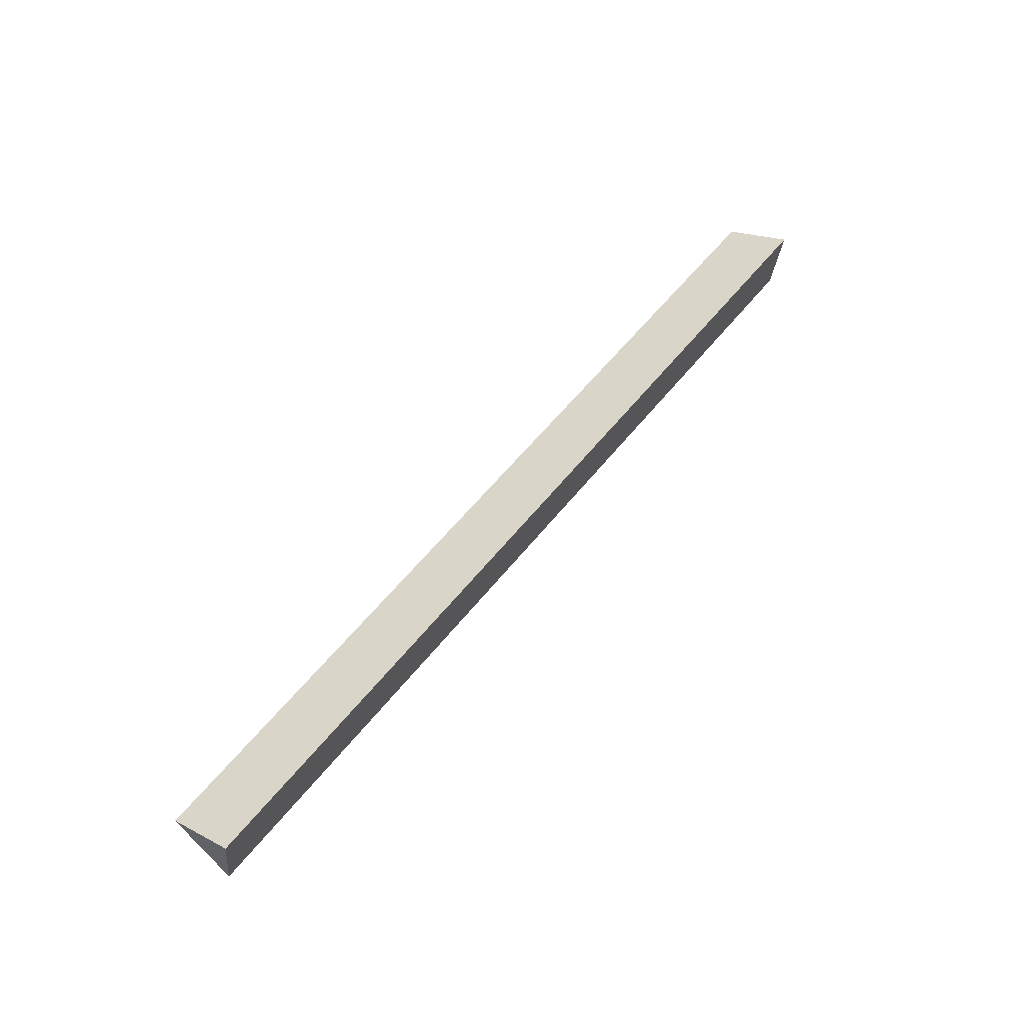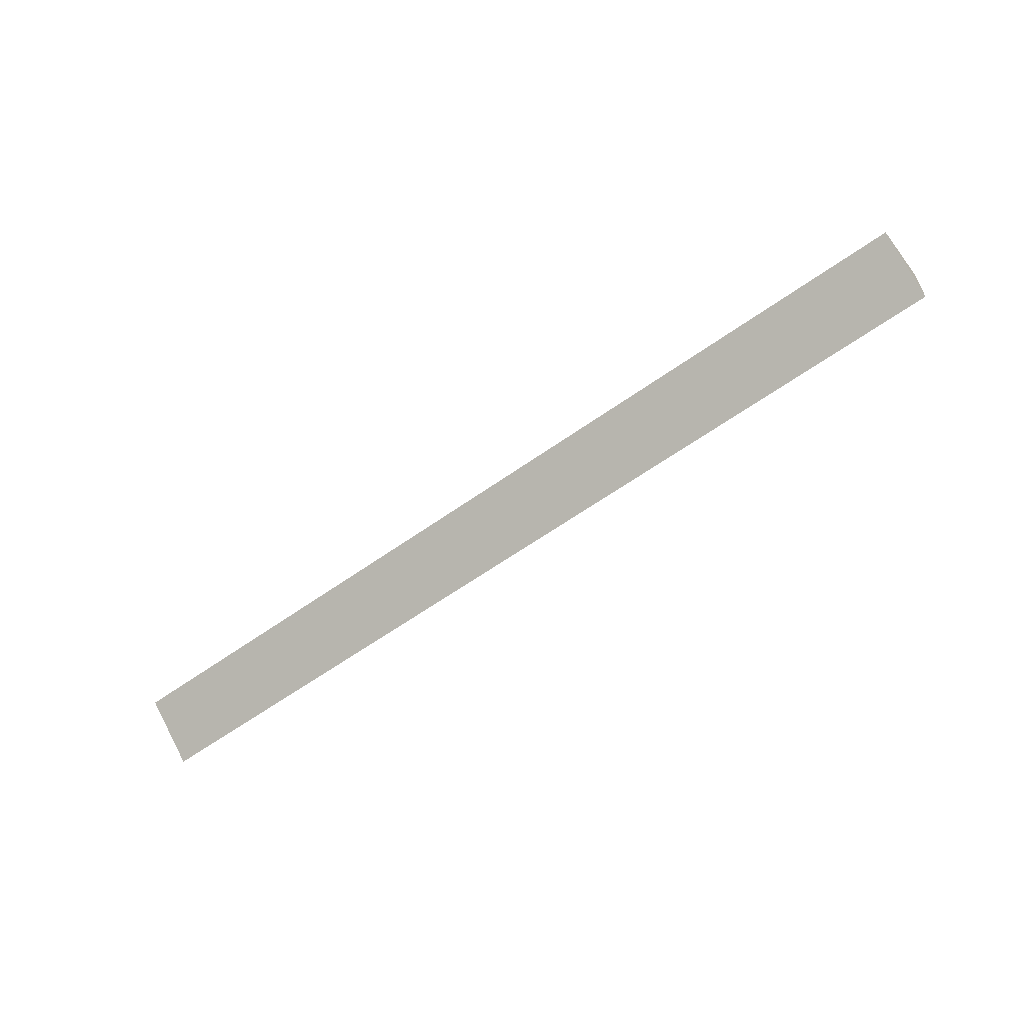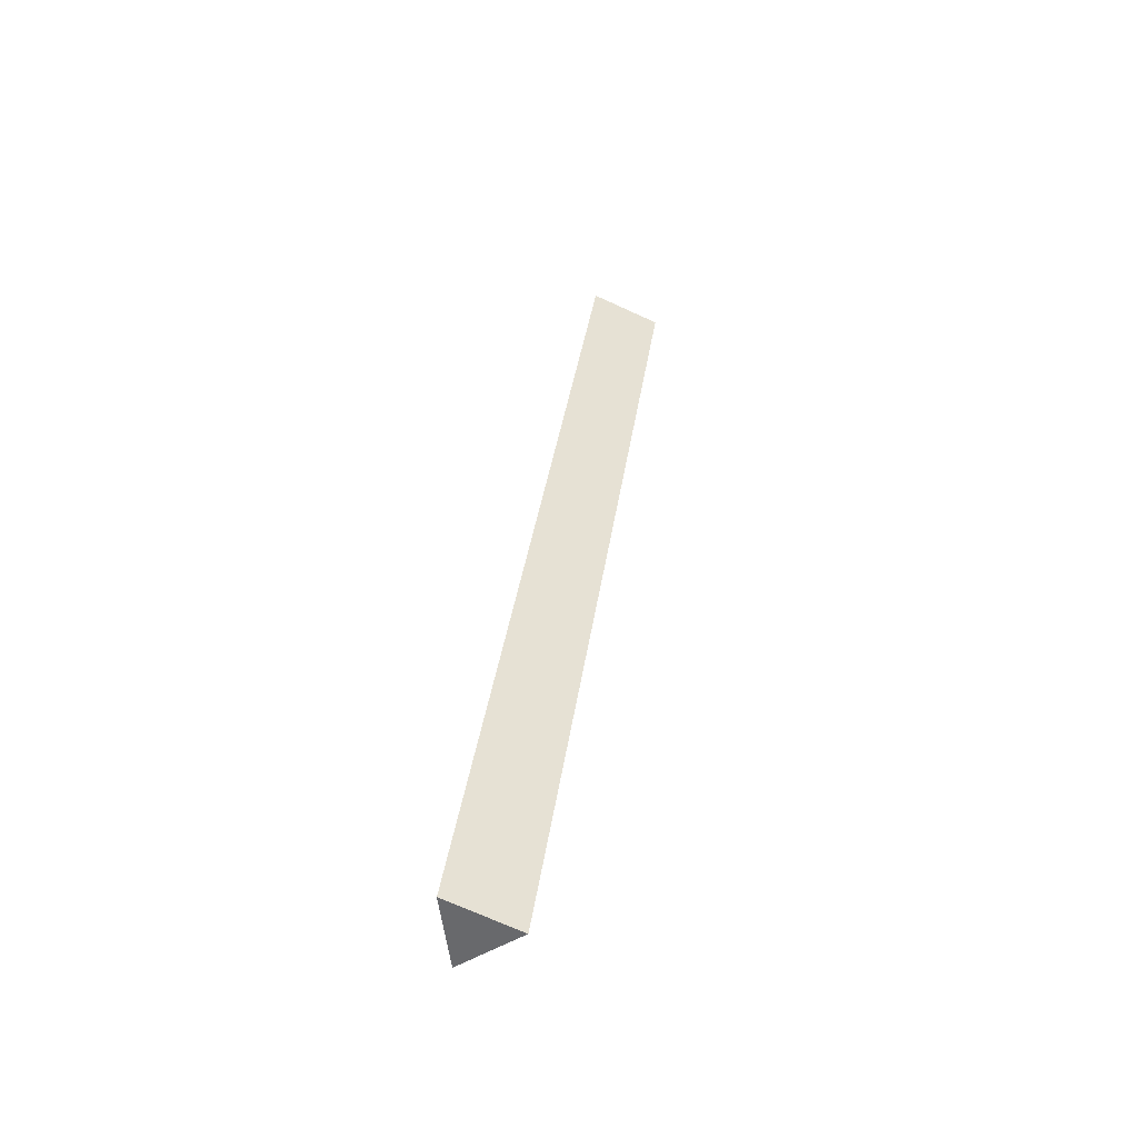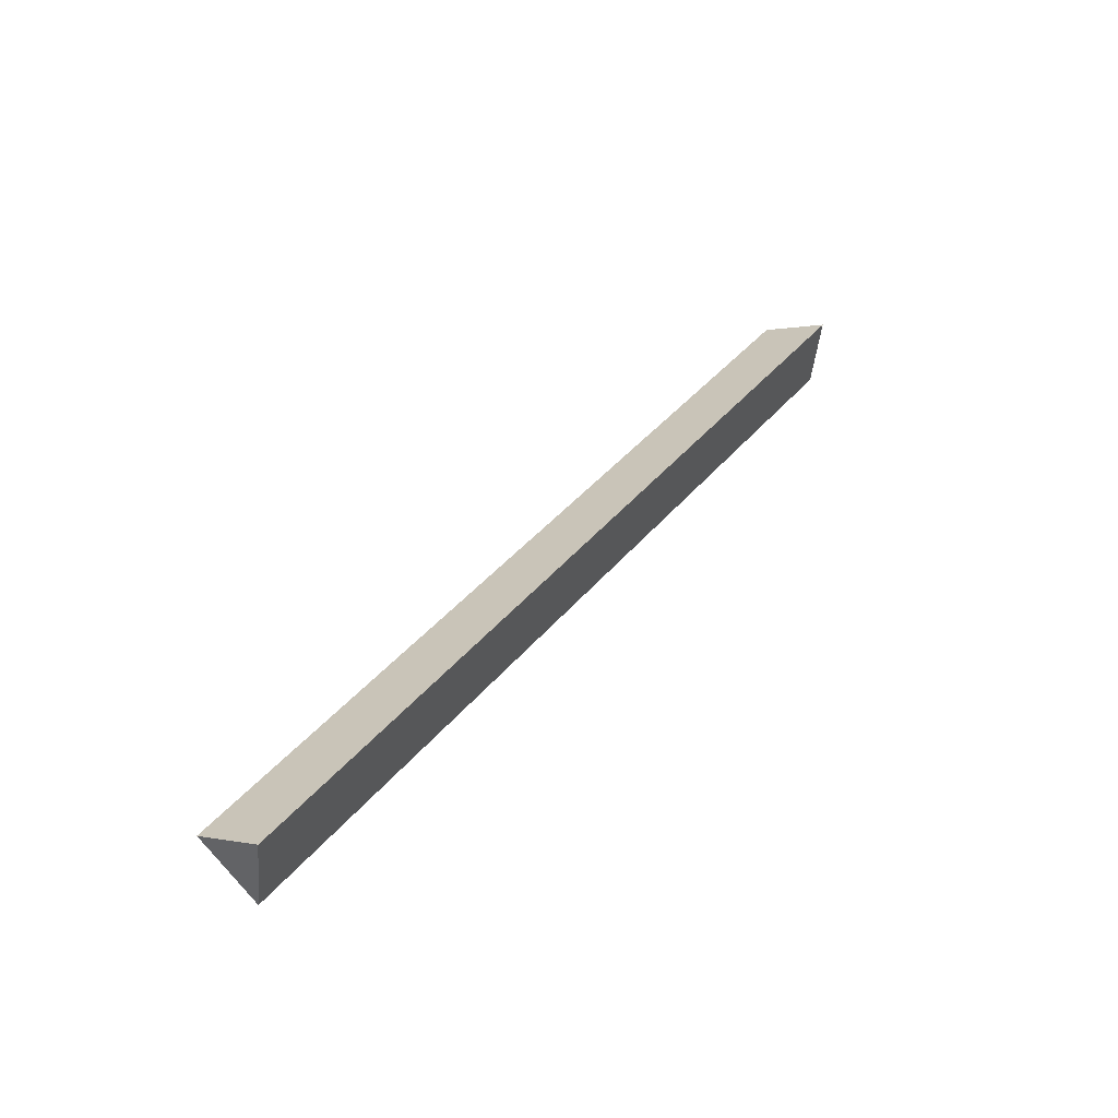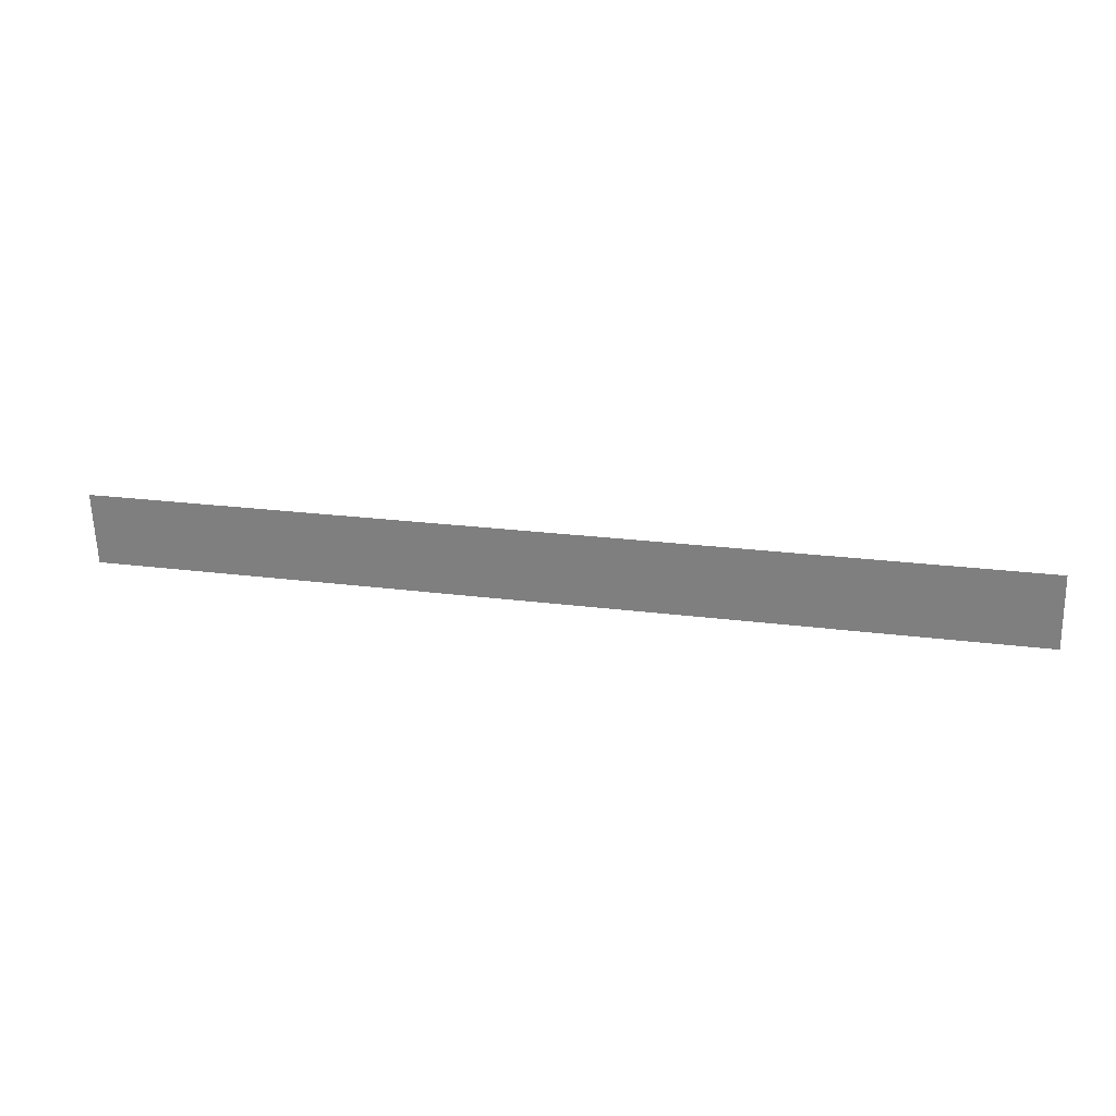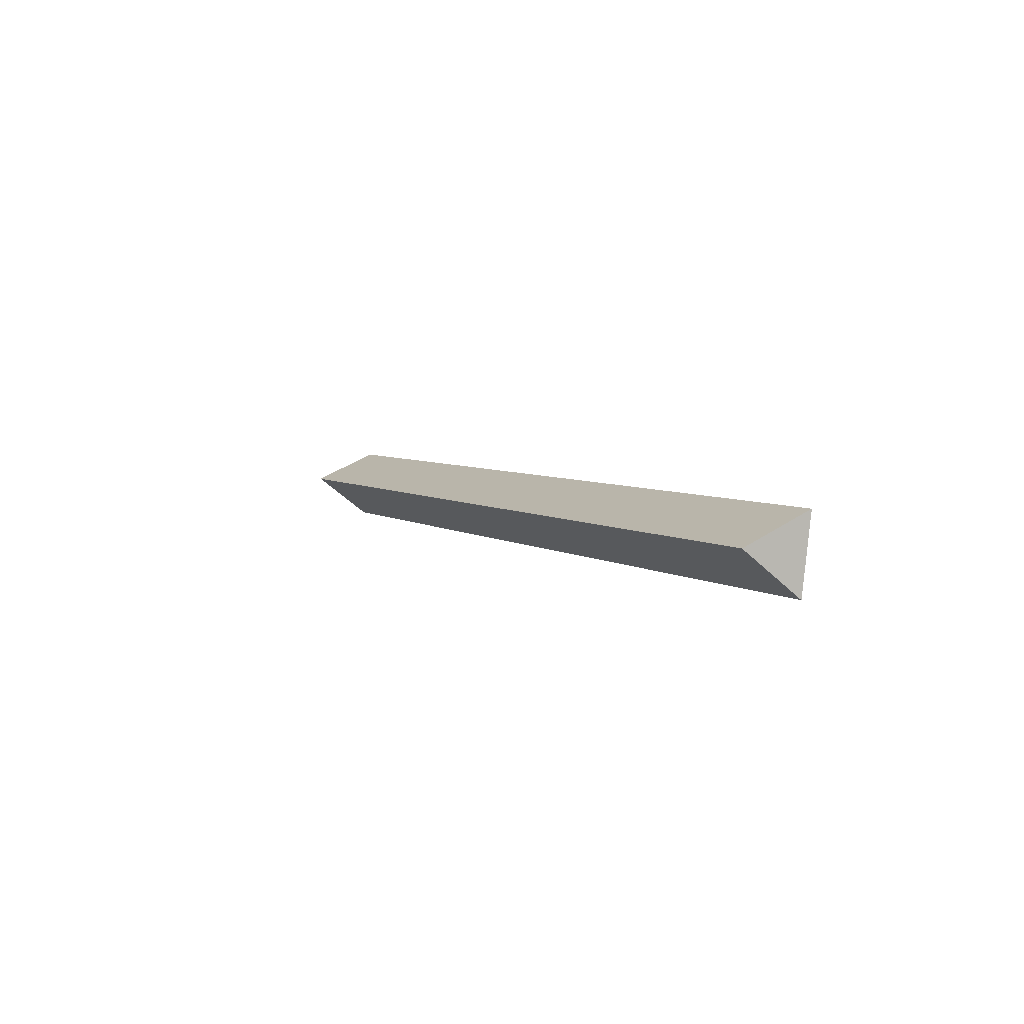
<metadata>
{"format":"obj","ext":"obj","renderer":"f3d","projection":"perspective","resolution":1024,"background":"white","views":[{"elev":55.0,"azim":-53.0,"up":"+Z"},{"elev":-60.3,"azim":-144.0,"up":"+Z"},{"elev":36.1,"azim":97.6,"up":"+Z"},{"elev":37.8,"azim":-56.4,"up":"+Z"},{"elev":20.2,"azim":13.7,"up":"+Z"},{"elev":4.9,"azim":-117.2,"up":"+Z"}]}
</metadata>
<code>
v -0.2906 0.05463 0.6115
v 0.288 0.01638 0.5836
v -0.2907 0.01836 0.5837
v 0.288 0.01082 0.6294
v -0.2907 0.01281 0.6295
v 0.2881 0.05263 0.6114
f 1 2 3
f 3 4 5
f 5 6 1
f 5 1 3
f 4 2 6
f 6 2 1
f 2 4 3
f 4 6 5

</code>
